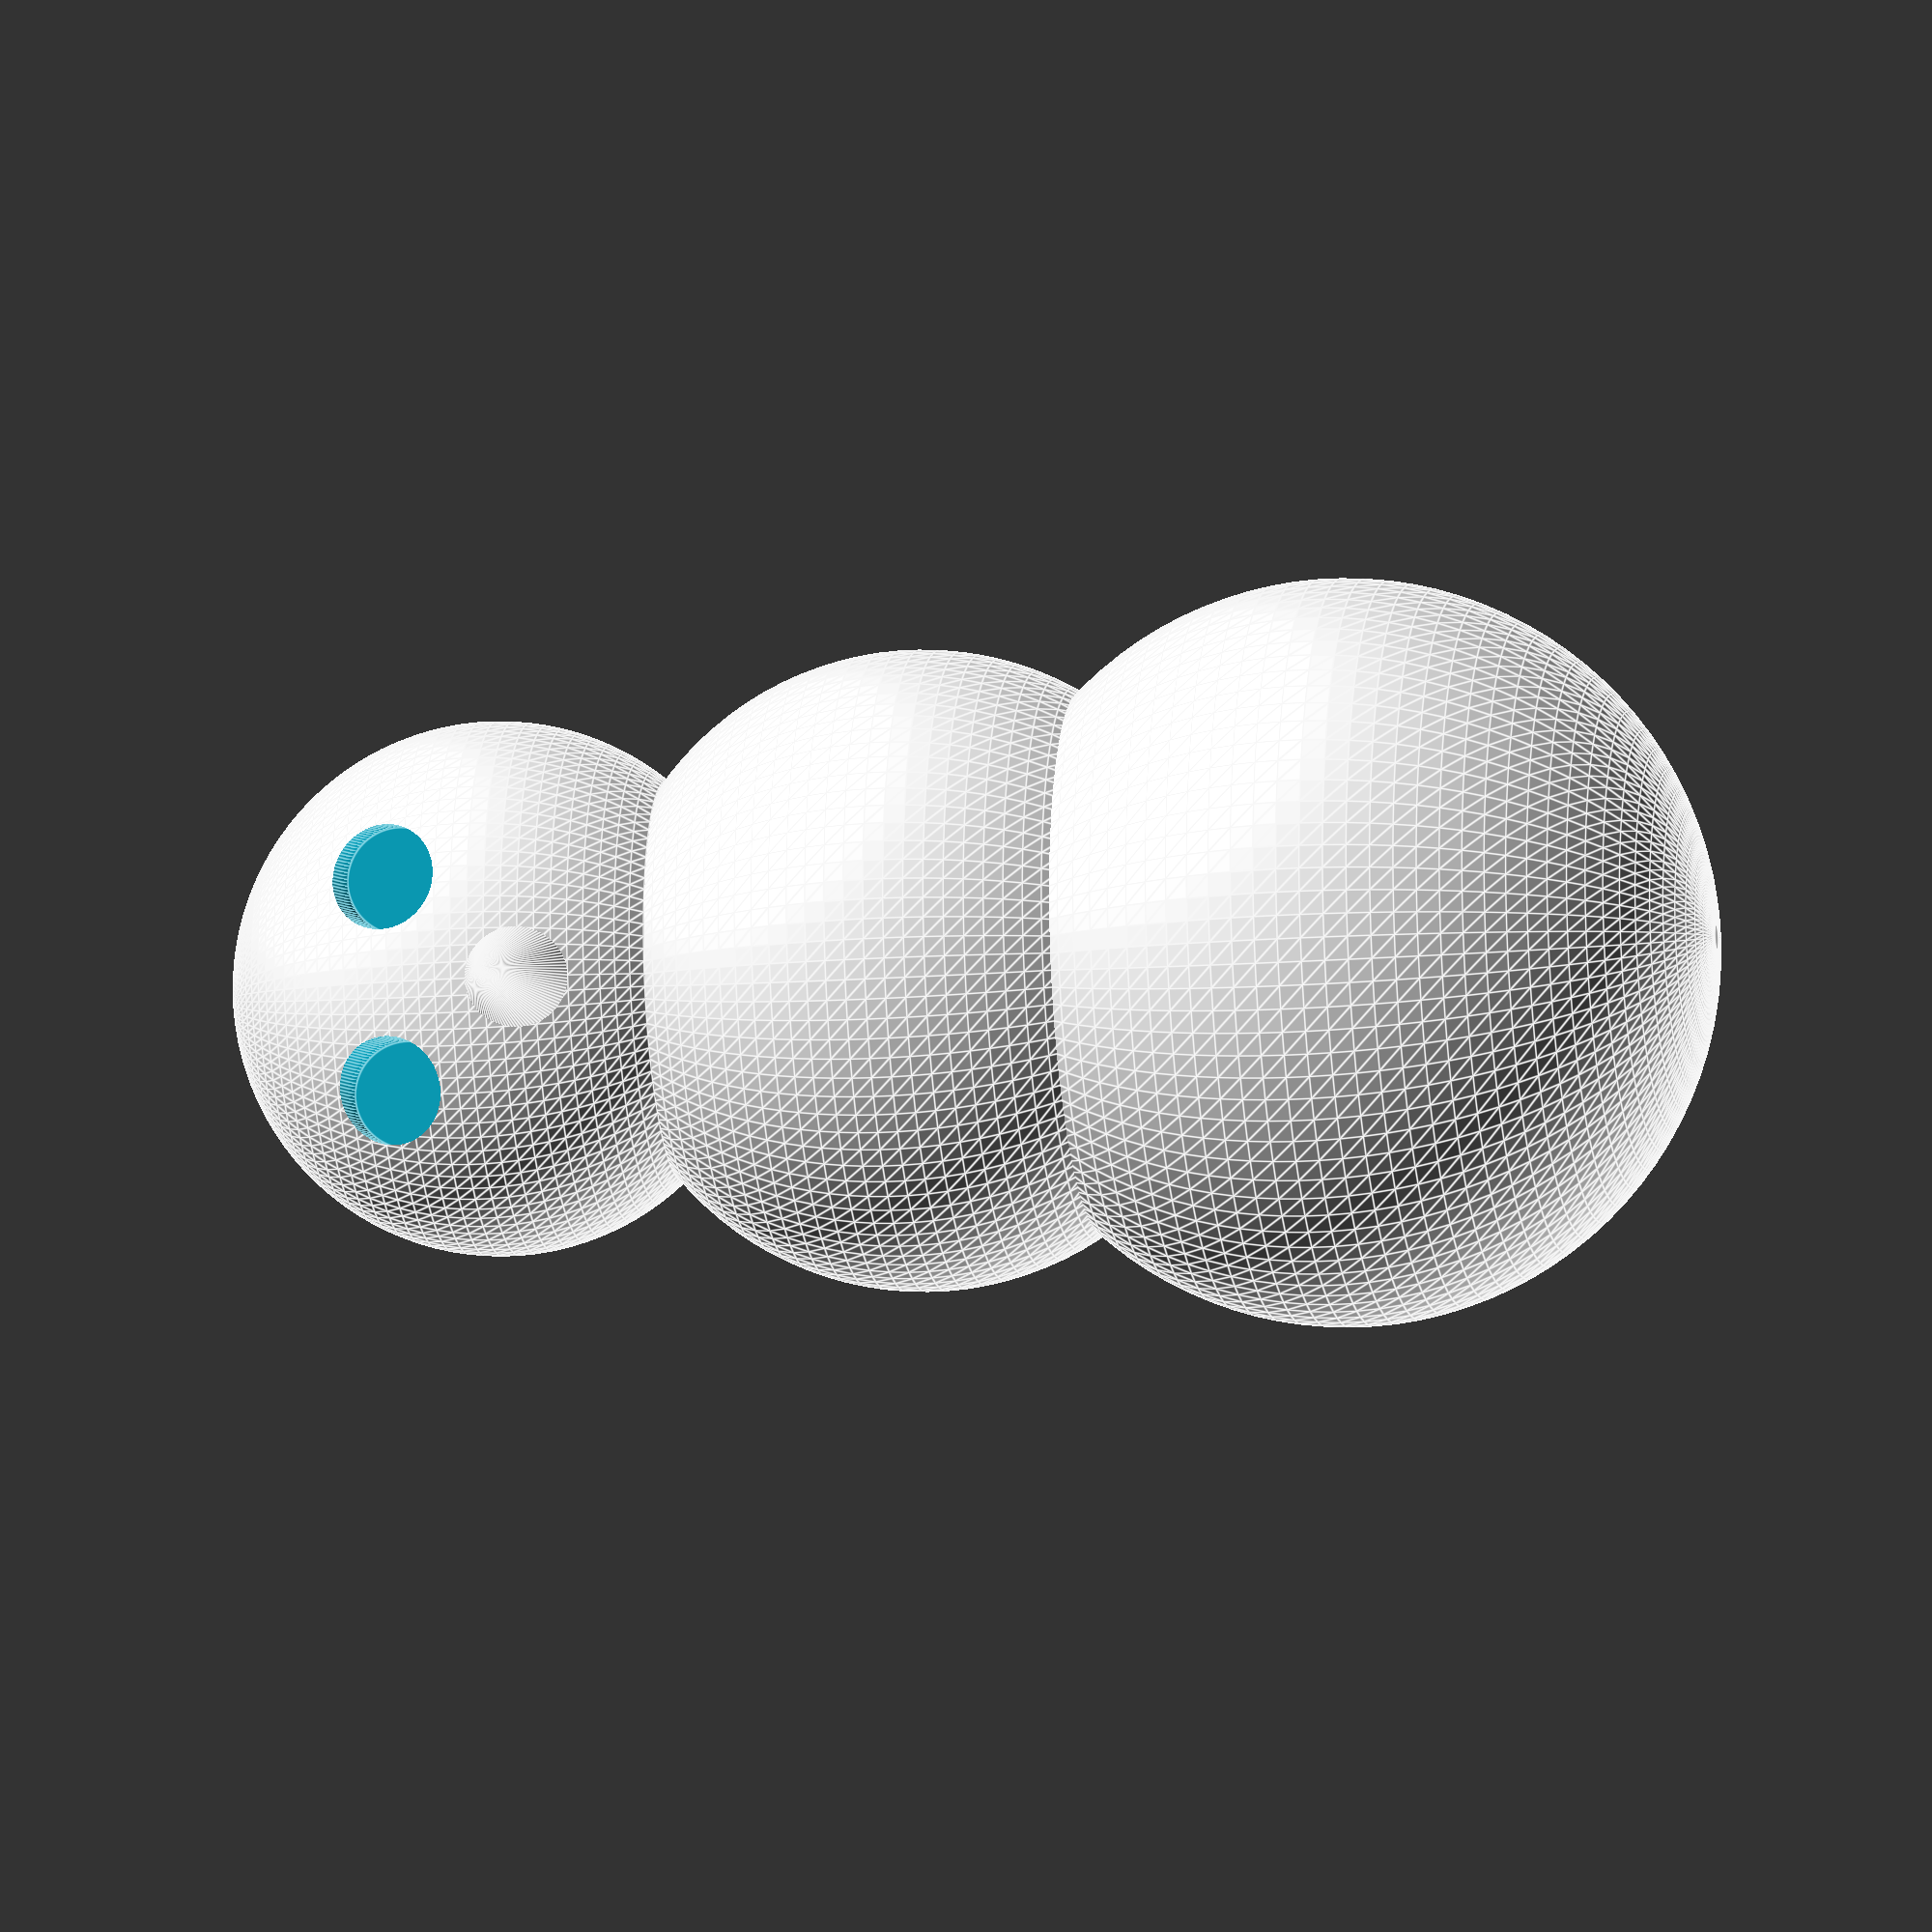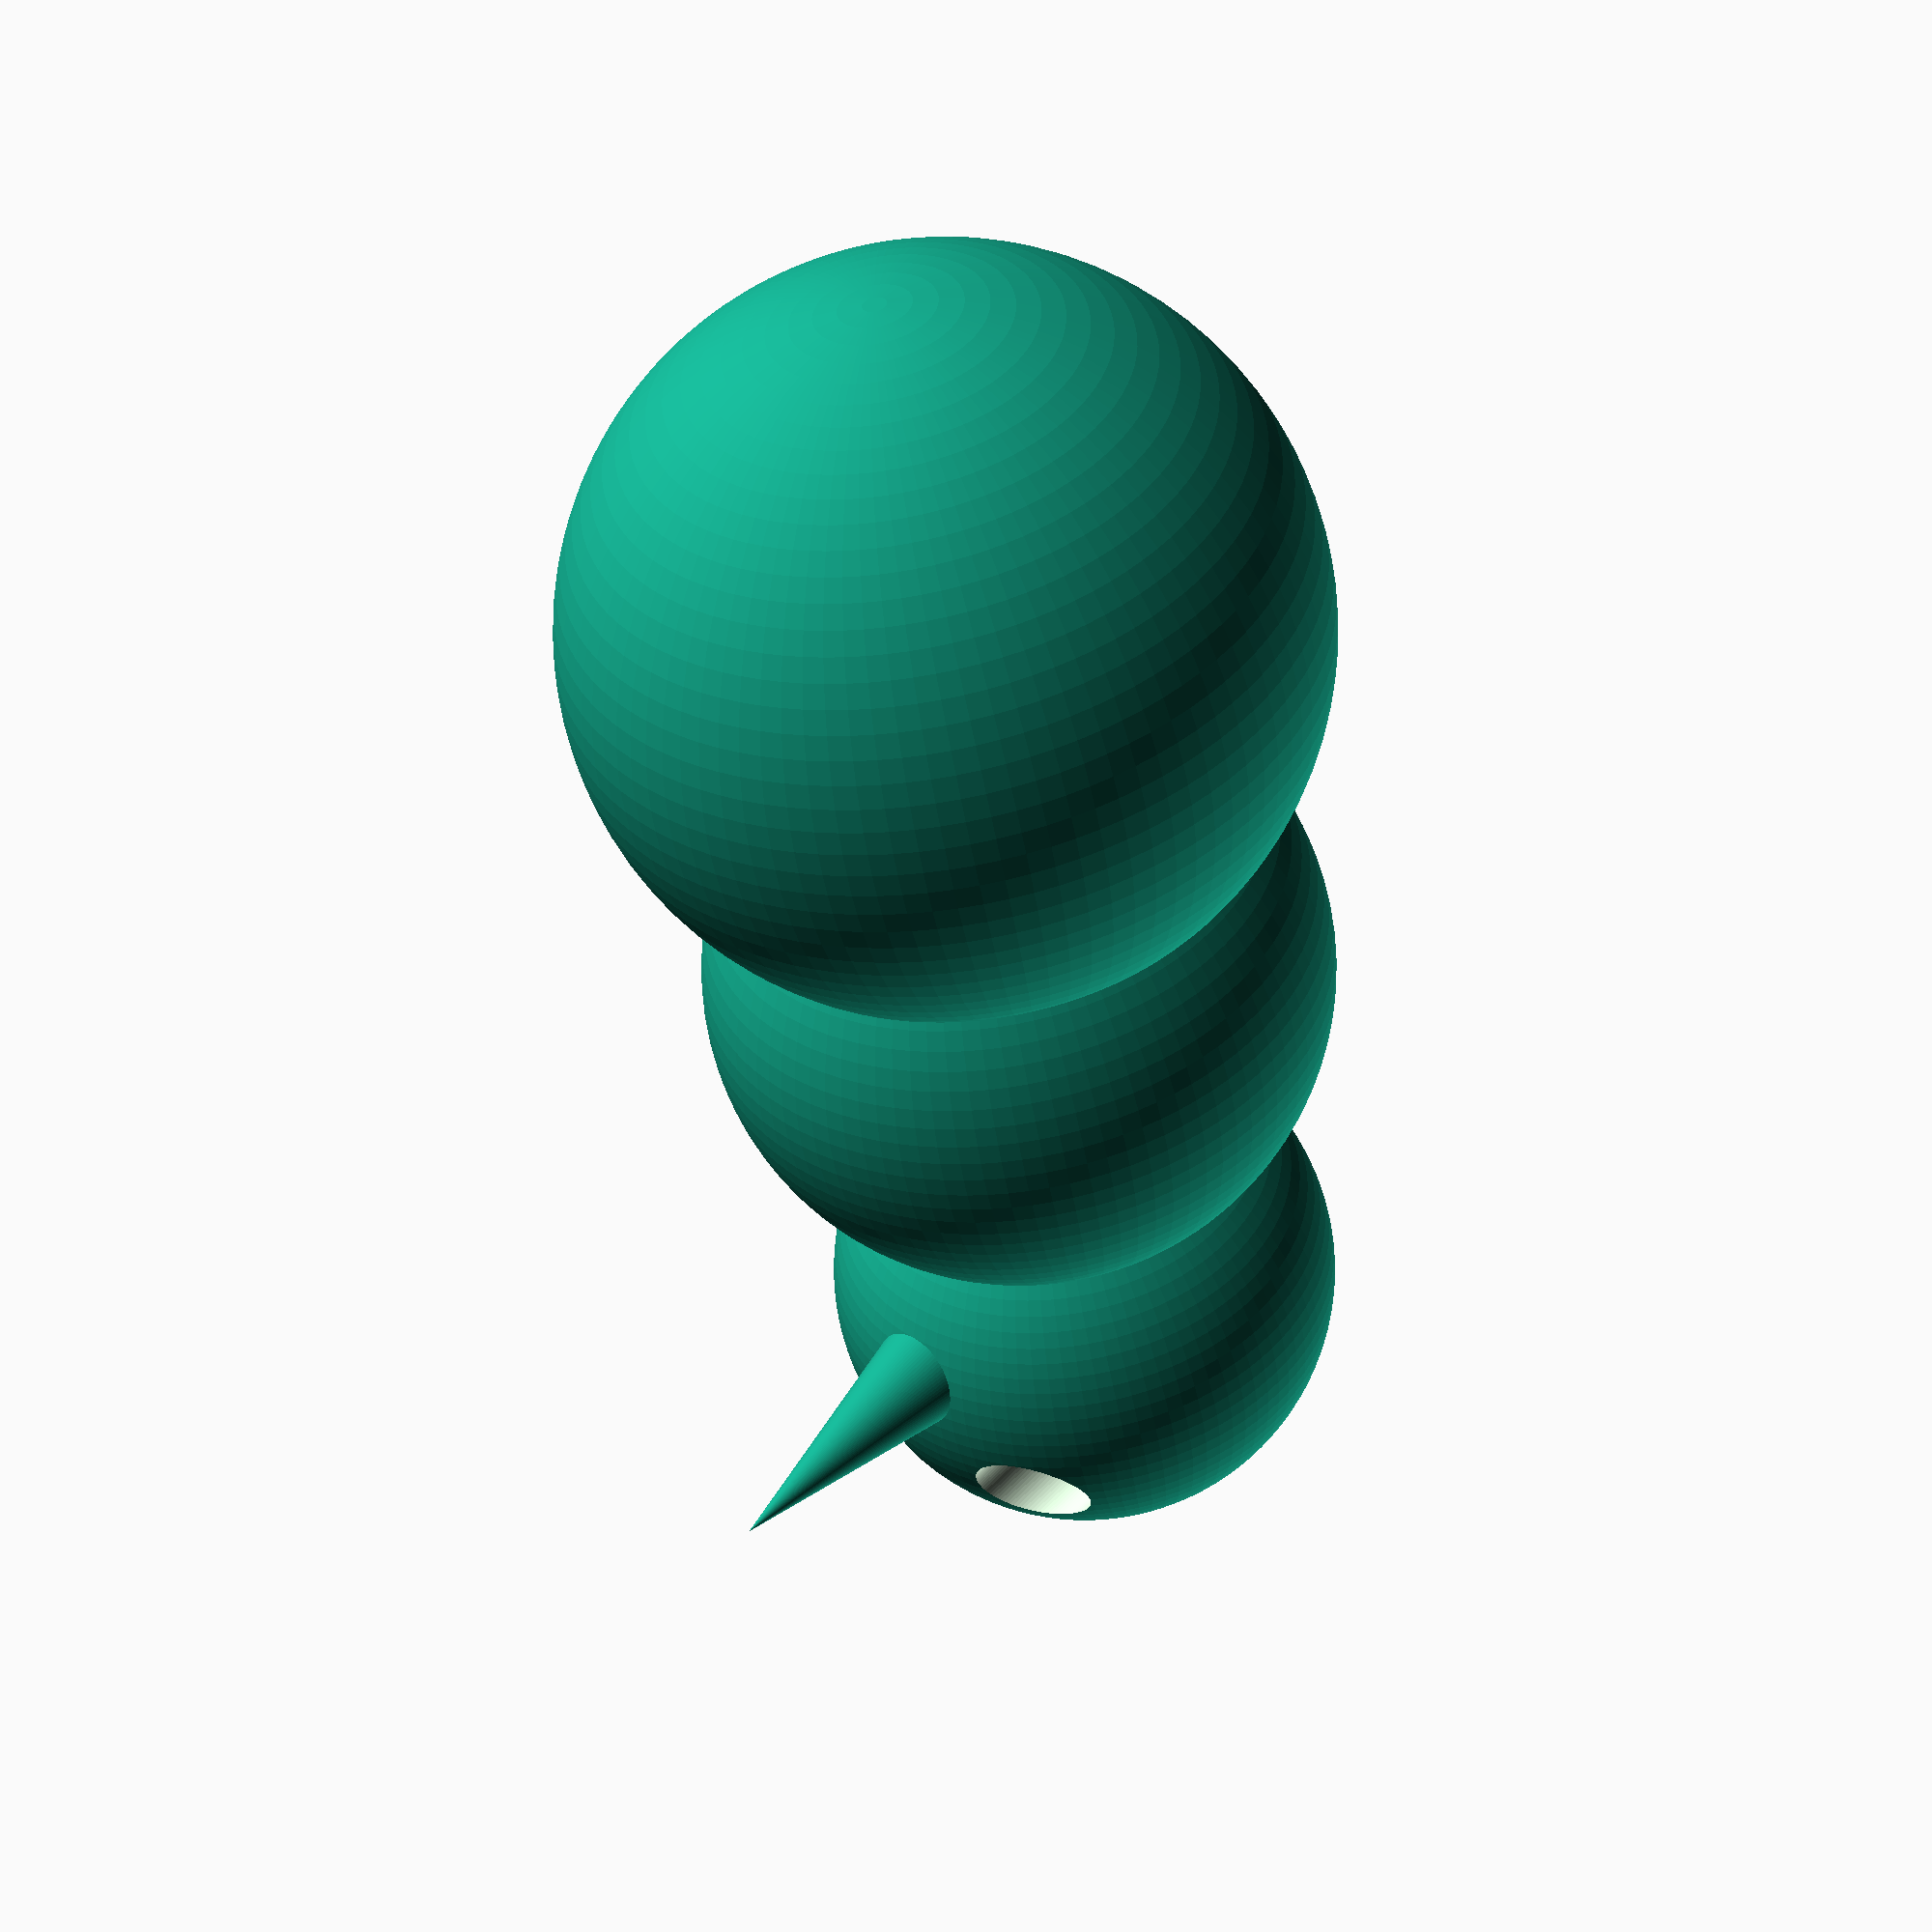
<openscad>
$fn=100;

module body() {
    union() {
        translate([0, 0, 16]) sphere(5);
        translate([0, 0, 8]) sphere(6);
        sphere(7);
    }
}

module eyes() {
    translate([2, -2, 17.5]) rotate([0, 90, 0]) cylinder(3, 1, 1);
    translate([2, 2, 17.5]) rotate([0, 90, 0]) cylinder(3, 1, 1);
}

module nose() {
    translate([4.5, 0, 15]) rotate([0, 90, 0]) cylinder(5, 1, 0);
}

difference() {
    union() {
        body();
        nose();
    }
    eyes();
}
</openscad>
<views>
elev=15.4 azim=13.0 roll=99.1 proj=o view=edges
elev=229.6 azim=227.8 roll=350.2 proj=p view=wireframe
</views>
